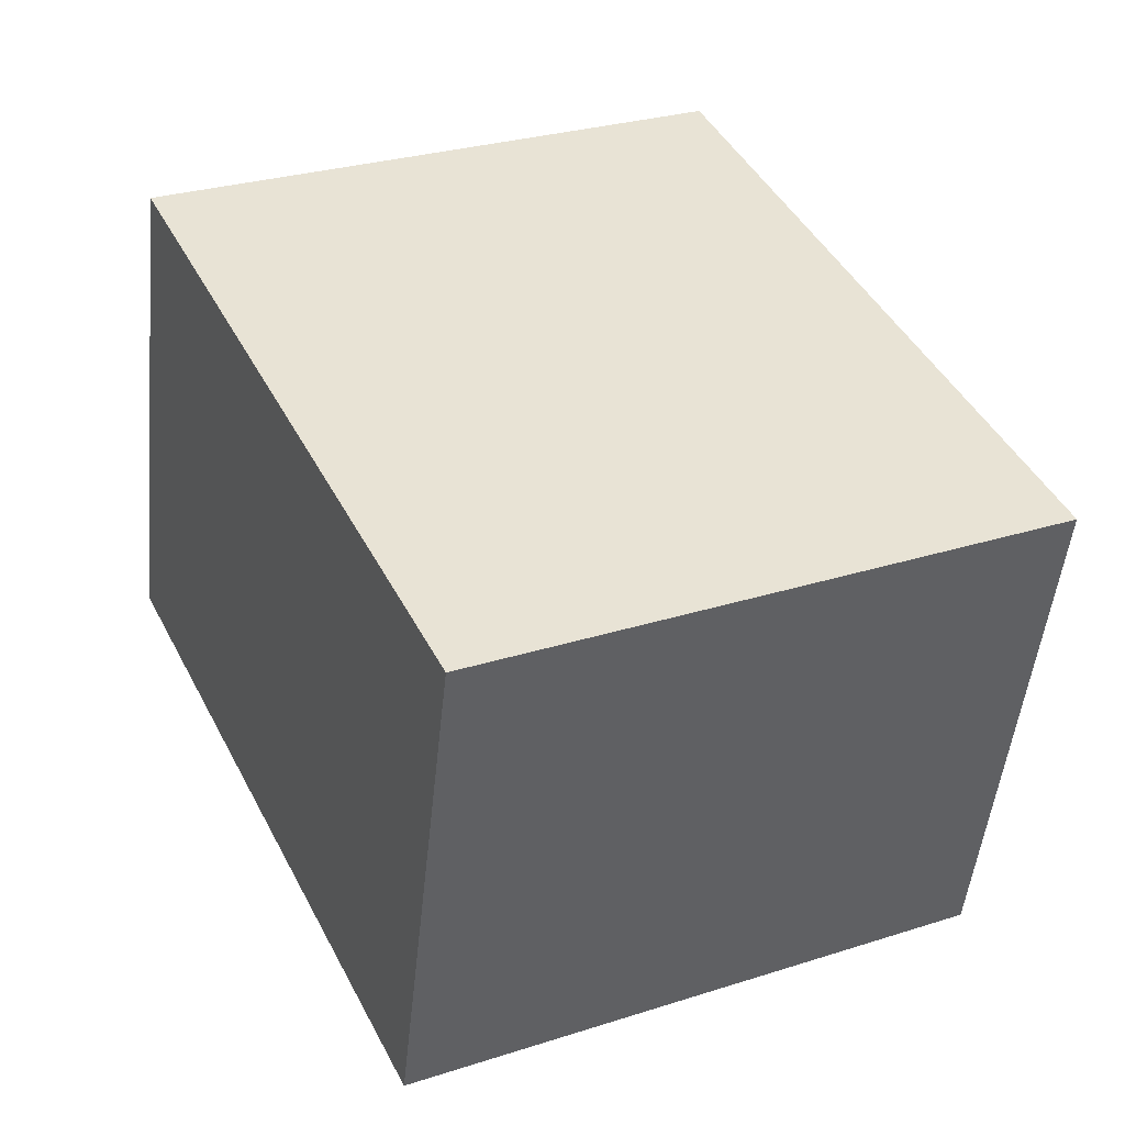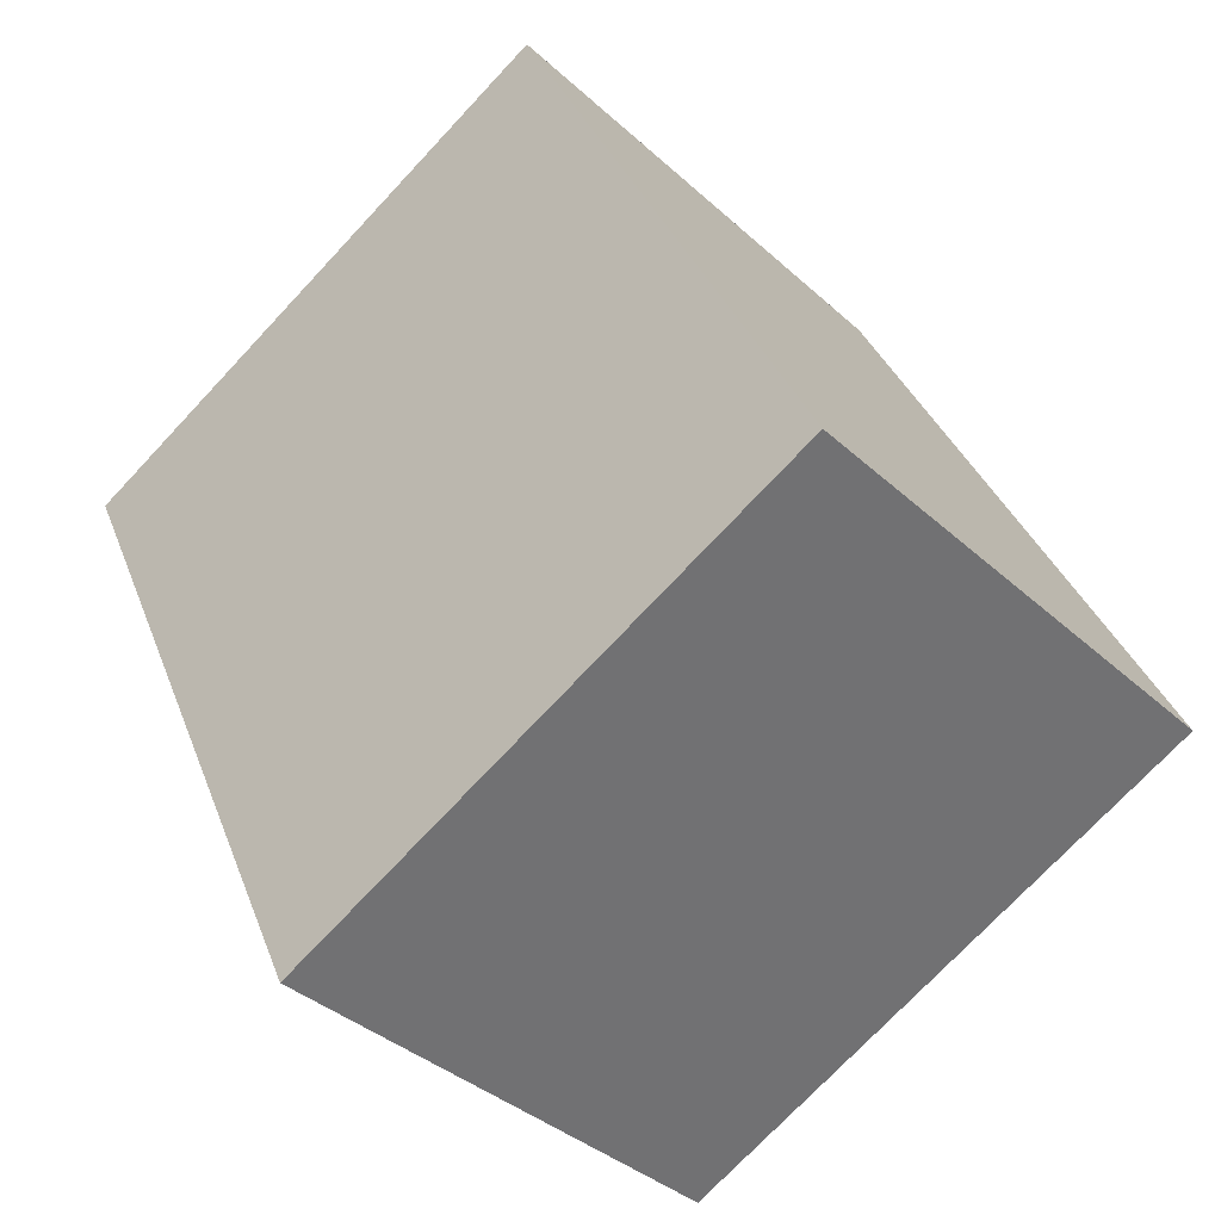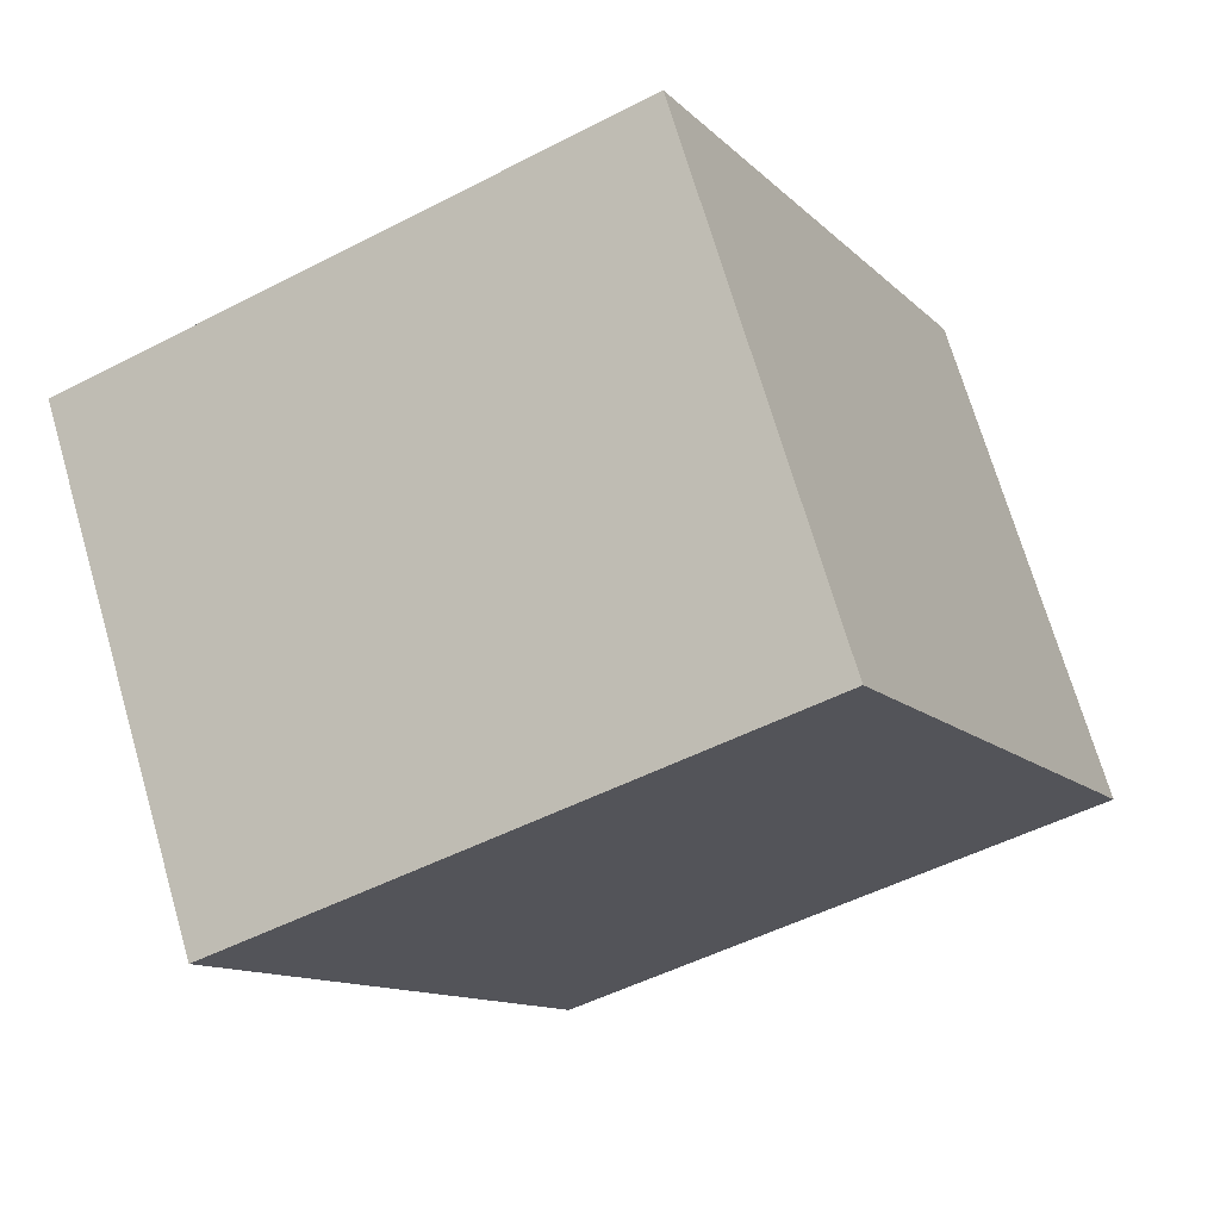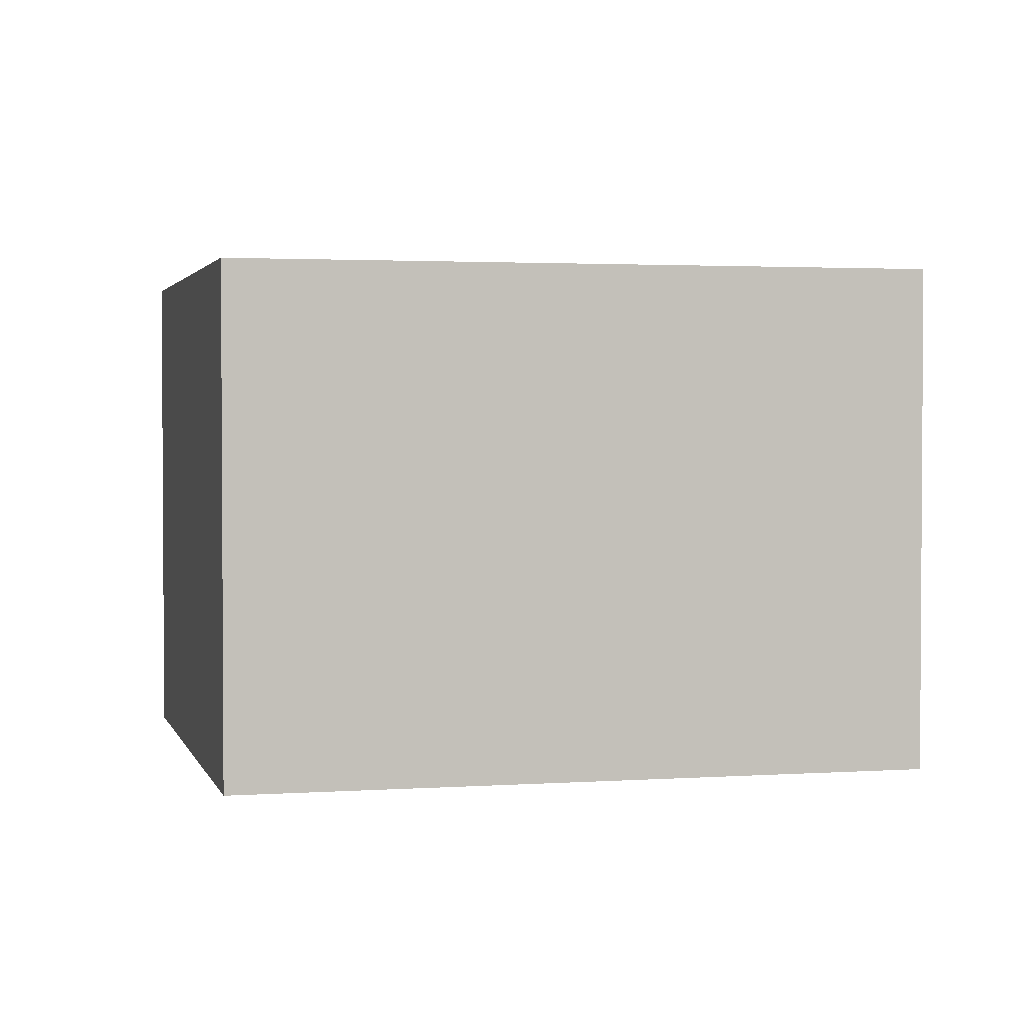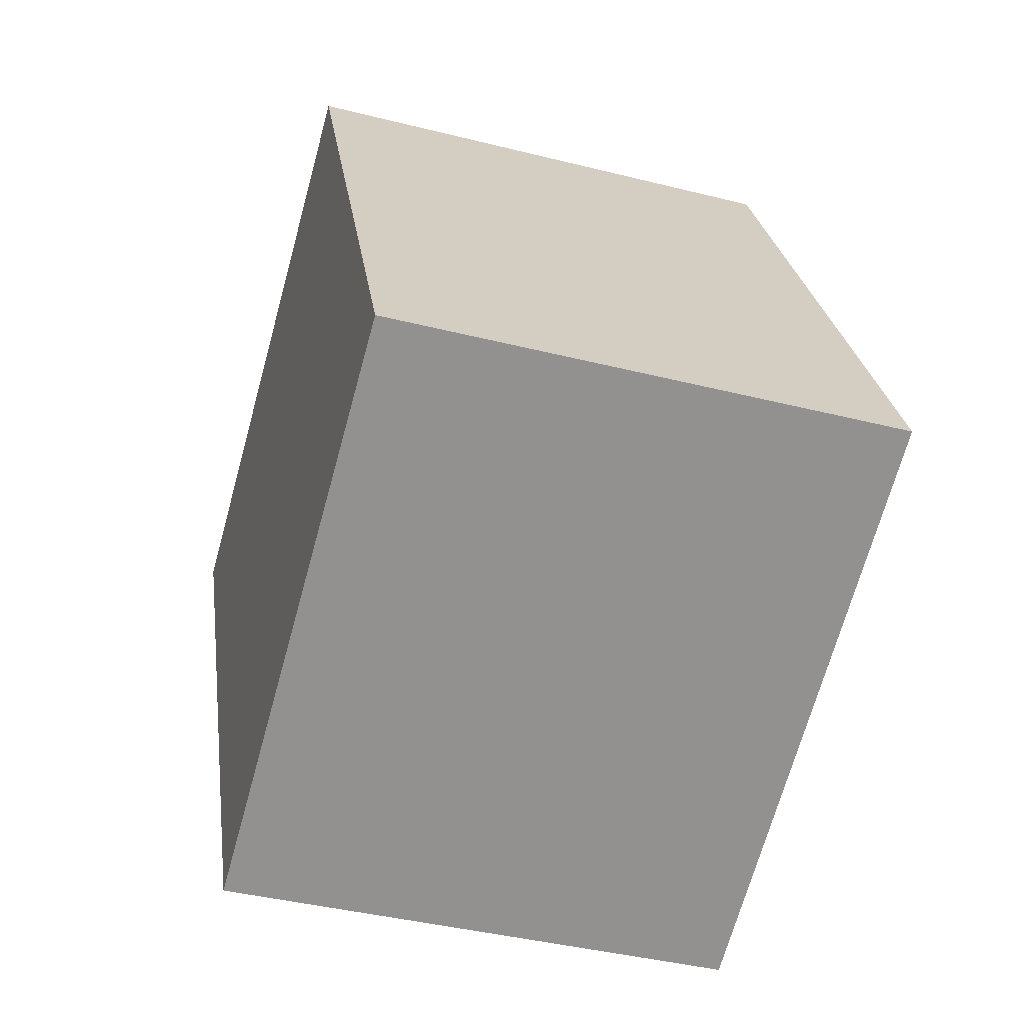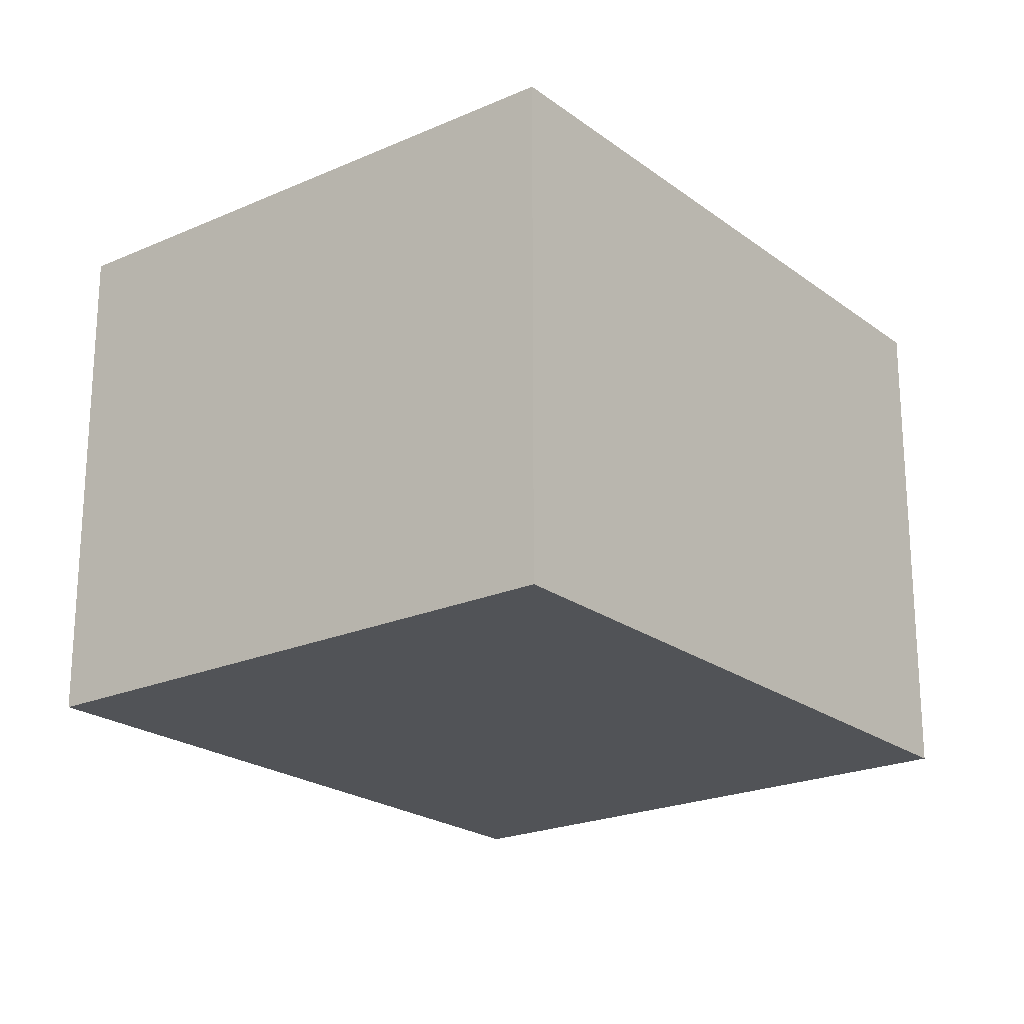
<metadata>
{"format":"obj","ext":"obj","renderer":"f3d","projection":"perspective","resolution":1024,"background":"white","views":[{"elev":-50.0,"azim":-5.9,"up":"+Z"},{"elev":-37.3,"azim":40.8,"up":"+Z"},{"elev":71.2,"azim":-16.3,"up":"+Z"},{"elev":2.3,"azim":50.7,"up":"+Y"},{"elev":-41.1,"azim":73.0,"up":"+Z"},{"elev":-21.8,"azim":12.3,"up":"+Y"}]}
</metadata>
<code>
v  0 2.567 1.572e-16
v  4.281 2.567 -1.929
v  1.545 2.567 -3.236
v  2.735 2.567 1.306
v  4.281 1.181e-16 -1.929
v  1.545 1.981e-16 -3.236
v  0 0 0
v  2.735 -7.997e-17 1.306
g defaultobject
f 1 2 3
f 2 1 4
f 5 3 2
f 3 5 6
f 6 1 3
f 1 6 7
f 7 4 1
f 4 7 8
f 8 2 4
f 2 8 5
f 8 6 5
f 6 8 7

</code>
